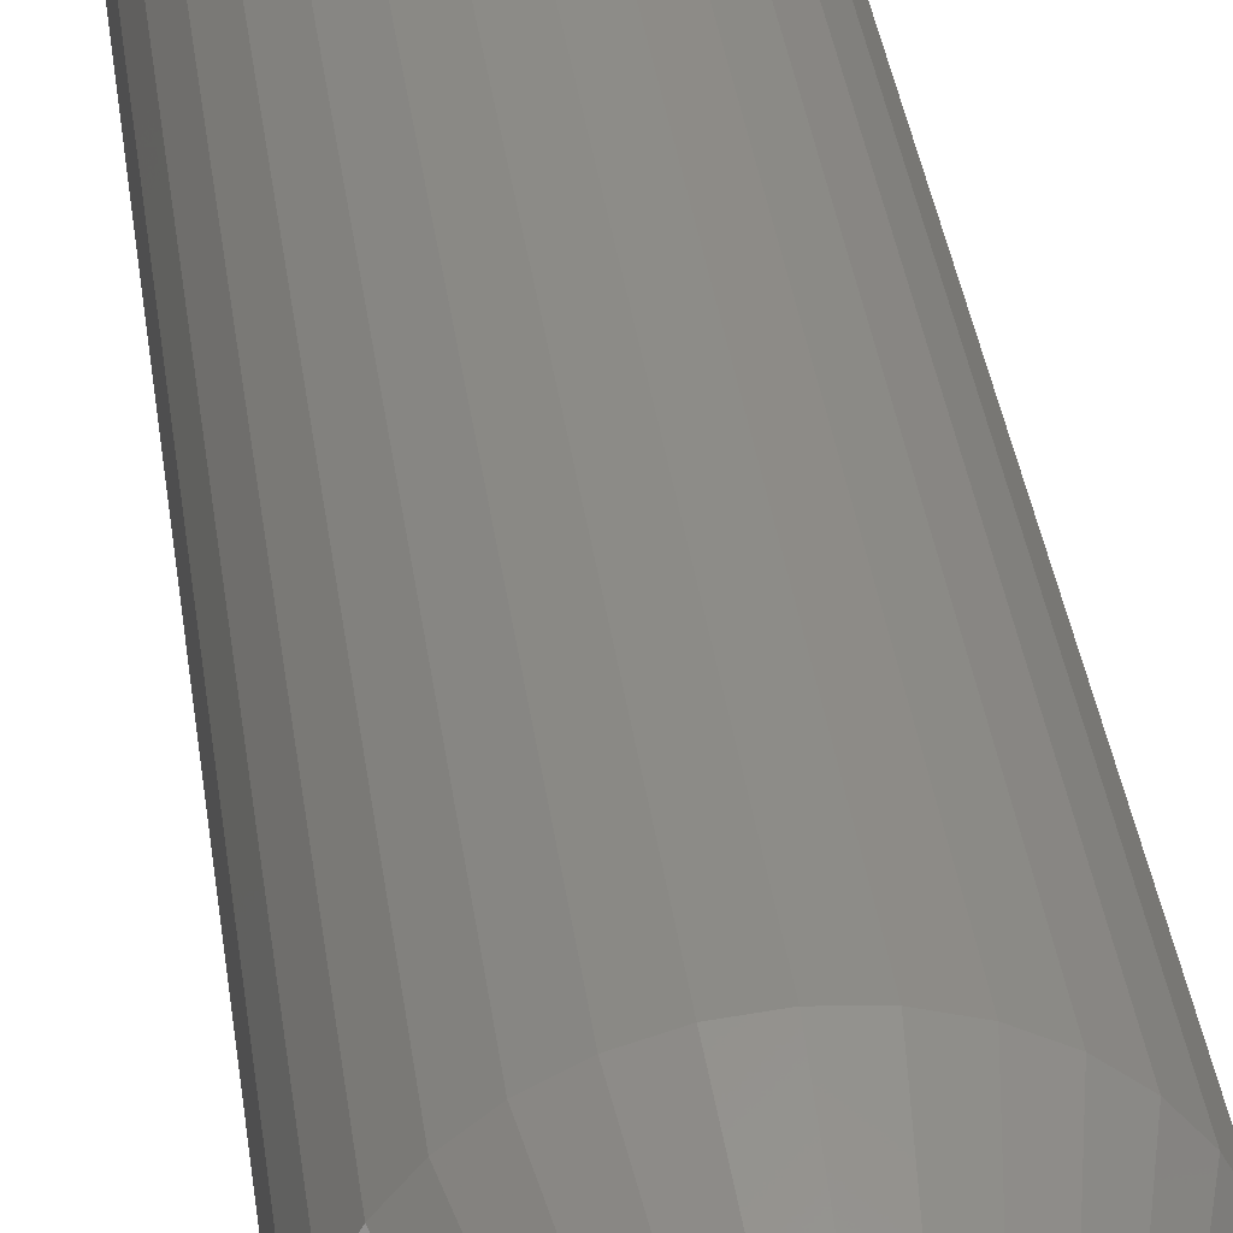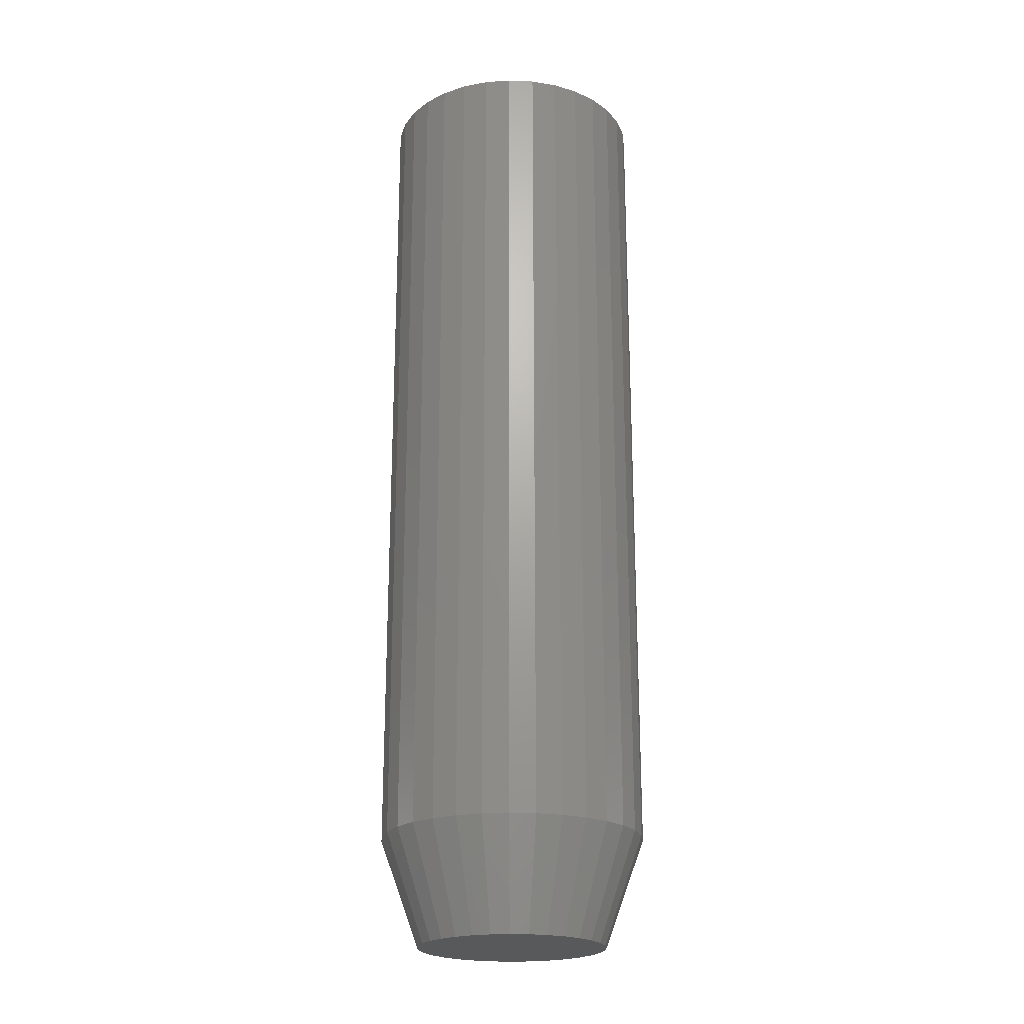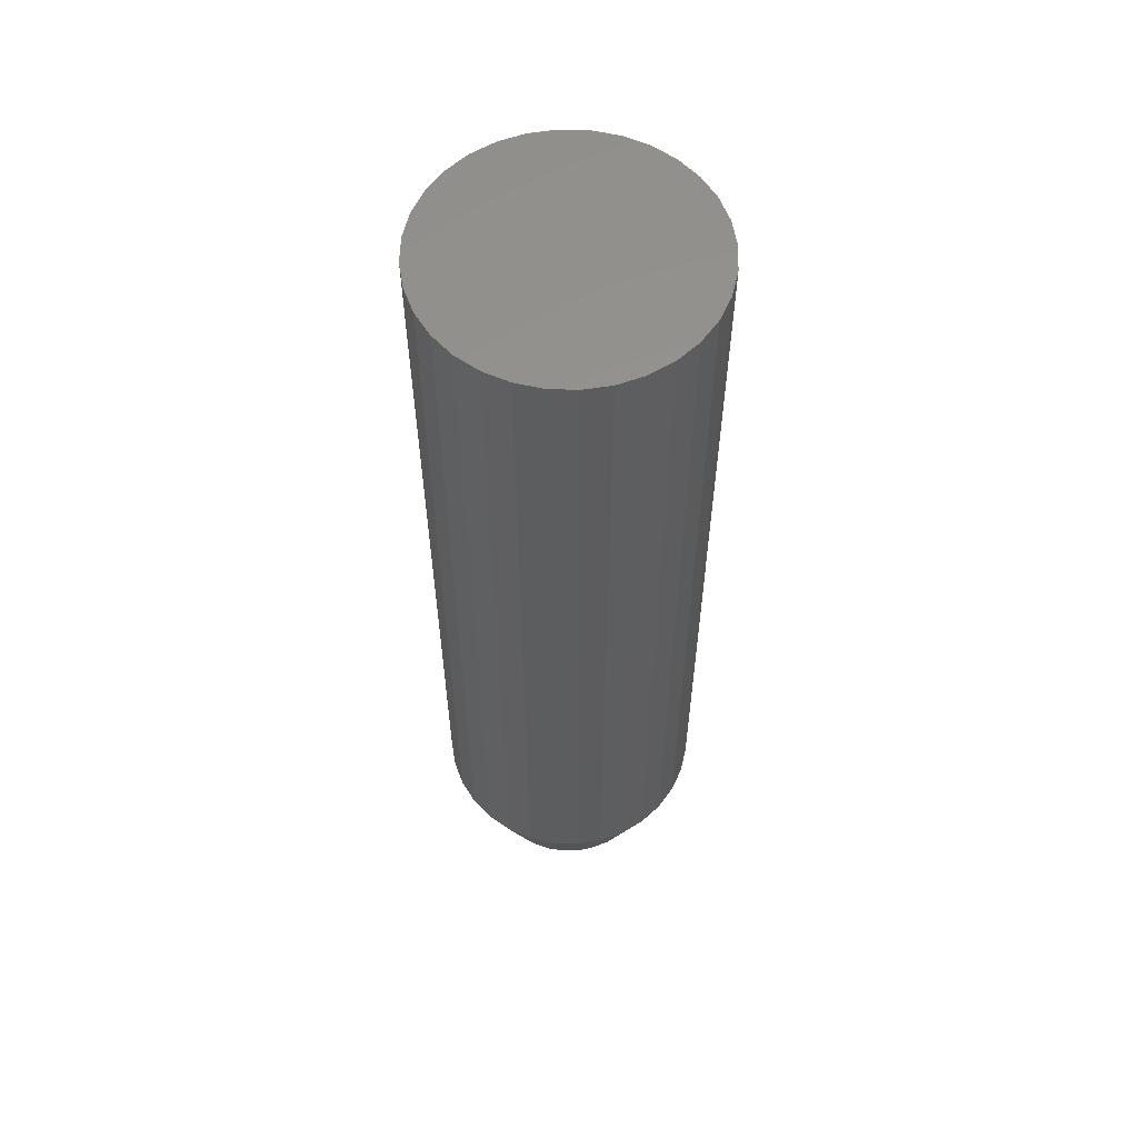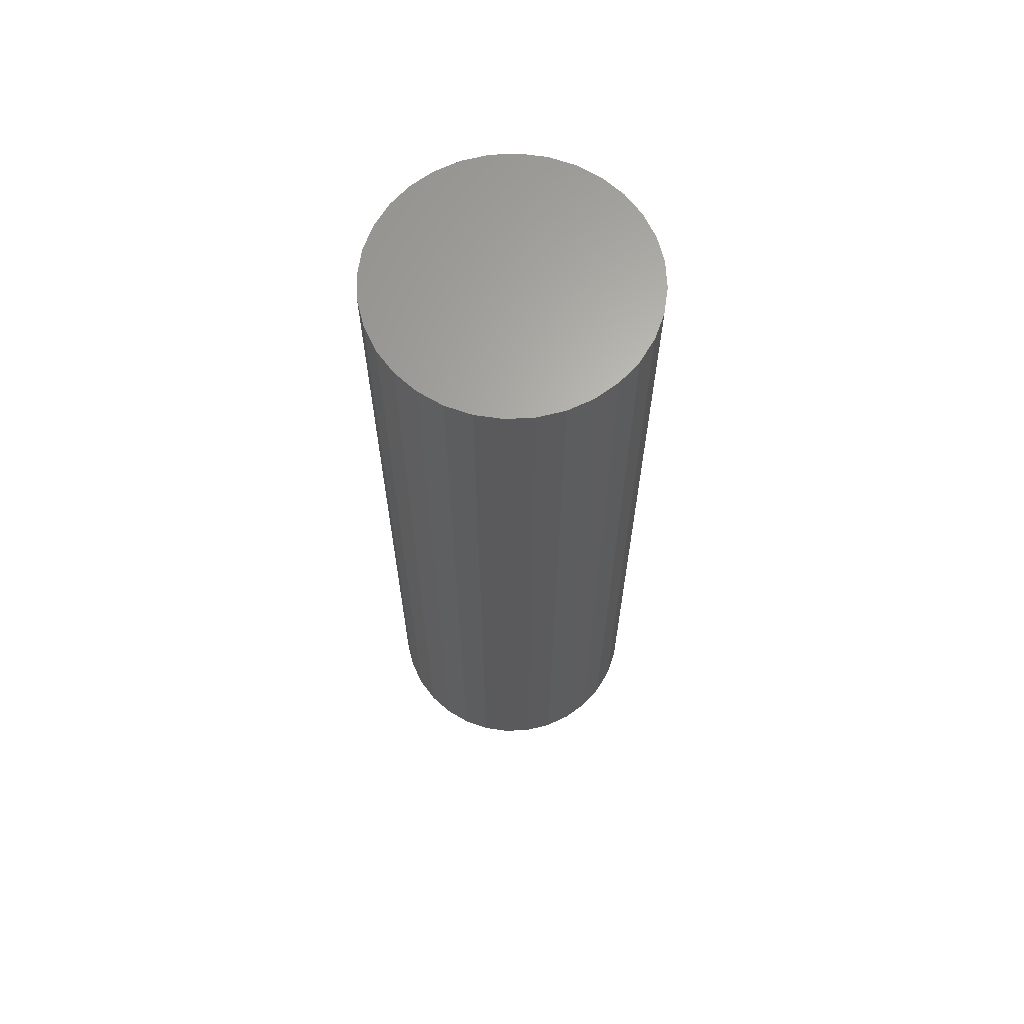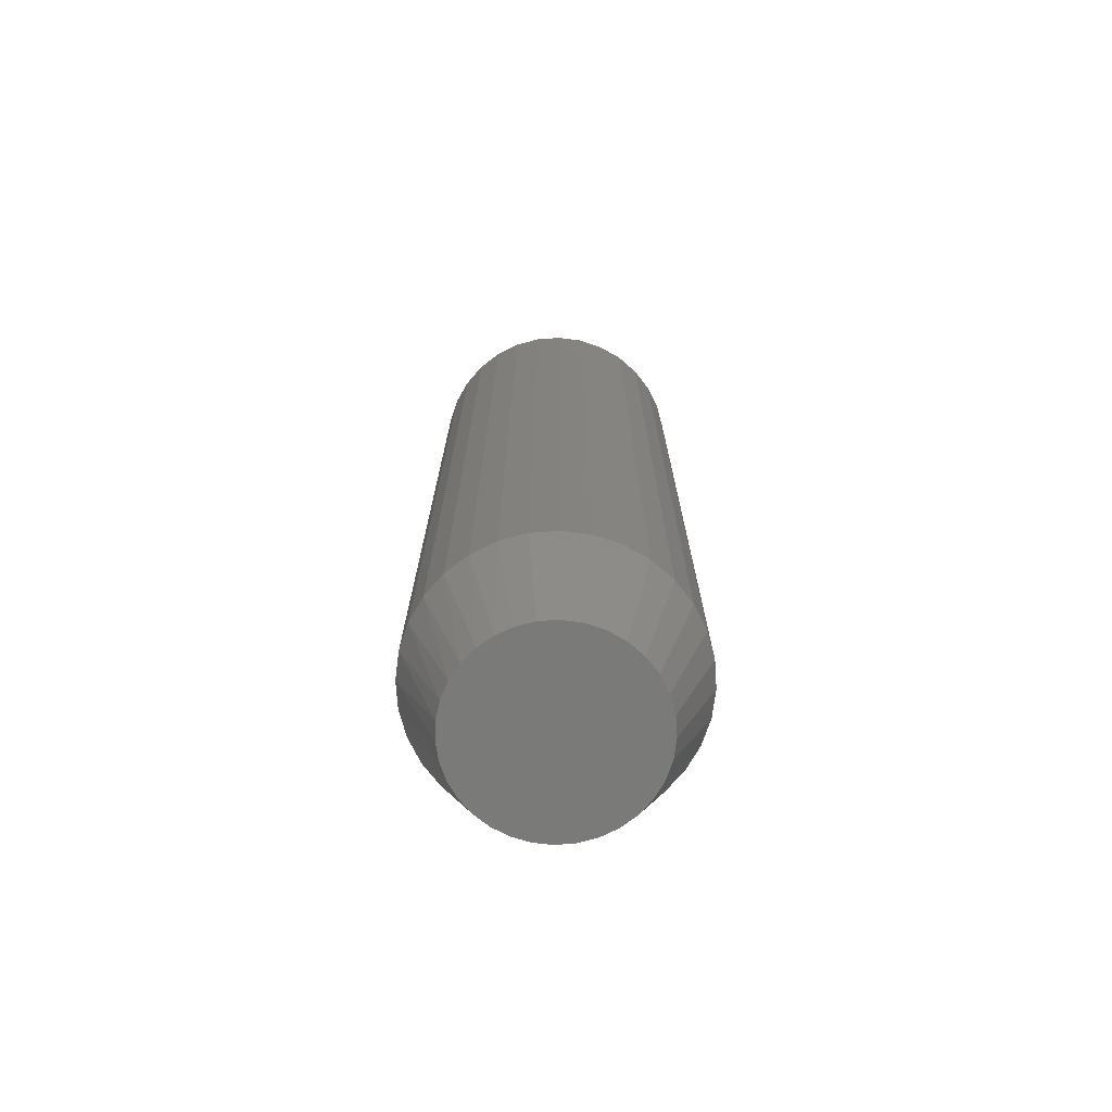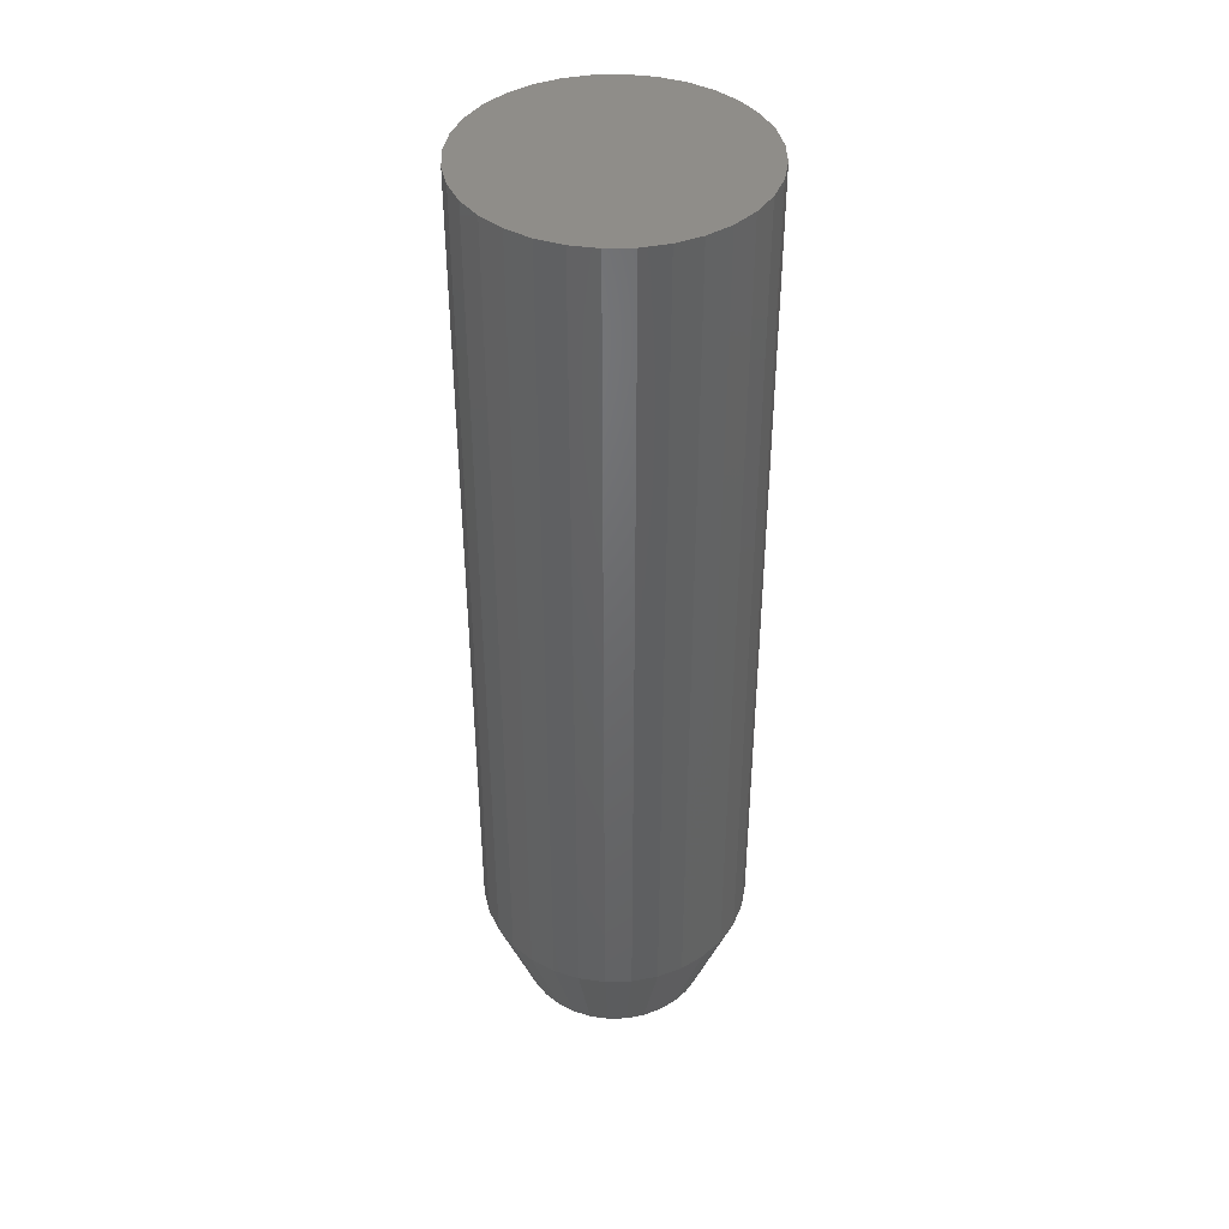
<metadata>
{"format":"stl","ext":"stl","renderer":"f3d","projection":"perspective","resolution":1024,"background":"white","views":[{"elev":35.2,"azim":172.7,"up":"+Y"},{"elev":-21.9,"azim":158.8,"up":"+Z"},{"elev":58.2,"azim":30.0,"up":"+Z"},{"elev":65.1,"azim":-64.8,"up":"+Z"},{"elev":-72.8,"azim":88.3,"up":"+Z"},{"elev":41.4,"azim":161.5,"up":"+Z"}]}
</metadata>
<code>
# stl→obj: 97 verts, 190 faces
v -0.002796 0.07533 0
v 0.0119 0.07388 0
v -0.01749 0.07388 0
v -0.03162 0.06959 0
v 0.02603 0.06959 0
v -0.04465 0.06263 0
v 0.03905 0.06263 0
v -0.05606 0.05327 0
v 0.05047 0.05327 0
v 0.0426 -0.06011 0
v -0.04819 -0.06011 0
v 0.05287 -0.05075 0
v -0.03637 -0.06743 0
v 0.03078 -0.06743 0
v -0.02341 -0.07245 0
v 0.01782 -0.07245 0
v -0.009748 -0.07501 0
v 0.004153 -0.07501 0
v -0.05847 -0.05075 0
v -0.06684 -0.03965 0
v 0.06125 -0.03966 0
v -0.07304 -0.02721 0
v 0.06745 -0.02721 0
v -0.07684 -0.01384 0
v 0.07125 -0.01384 0
v -0.07812 2.02e-07 0
v 0.07253 -3.218e-17 0
v -0.07668 0.0147 0
v 0.07109 0.0147 0
v -0.07239 0.02883 0
v 0.0668 0.02883 0
v -0.06543 0.04185 0
v 0.05984 0.04185 0
v 0.1038 -2.61e-17 0.08594
v 0.1038 0 0.75
v 0.1017 -0.02079 0.08594
v 0.1017 -0.02079 0.75
v 0.09567 -0.04079 0.08594
v 0.09567 -0.04079 0.75
v 0.08582 -0.05921 0.08594
v 0.08582 -0.05921 0.75
v 0.07257 -0.07536 0.08594
v 0.07257 -0.07536 0.75
v 0.05642 -0.08862 0.08594
v 0.05642 -0.08862 0.75
v 0.03799 -0.09847 0.08594
v 0.03799 -0.09847 0.75
v 0.018 -0.1045 0.08594
v 0.018 -0.1045 0.75
v -0.002796 -0.1066 0.08594
v -0.002796 -0.1066 0.75
v -0.02359 -0.1045 0.08594
v -0.02359 -0.1045 0.75
v -0.04358 -0.09847 0.08594
v -0.04358 -0.09847 0.75
v -0.06201 -0.08862 0.08594
v -0.06201 -0.08862 0.75
v -0.07816 -0.07536 0.08594
v -0.07816 -0.07536 0.75
v -0.09141 -0.05921 0.08594
v -0.09141 -0.05921 0.75
v -0.1013 -0.04079 0.08594
v -0.1013 -0.04079 0.75
v -0.1073 -0.02079 0.08594
v -0.1073 -0.02079 0.75
v -0.1094 -3.428e-17 0.08594
v -0.1094 1.305e-17 0.75
v -0.1073 0.02079 0.08594
v -0.1073 0.02079 0.75
v -0.1013 0.04079 0.08594
v -0.1013 0.04079 0.75
v -0.09141 0.05921 0.08594
v -0.09141 0.05921 0.75
v -0.07816 0.07536 0.08594
v -0.07816 0.07536 0.75
v -0.06201 0.08862 0.08594
v -0.06201 0.08862 0.75
v -0.04358 0.09847 0.08594
v -0.04358 0.09847 0.75
v -0.02359 0.1045 0.08594
v -0.02359 0.1045 0.75
v -0.002796 0.1066 0.08594
v -0.002796 0.1066 0.75
v 0.018 0.1045 0.08594
v 0.018 0.1045 0.75
v 0.03799 0.09847 0.08594
v 0.03799 0.09847 0.75
v 0.05642 0.08862 0.08594
v 0.05642 0.08862 0.75
v 0.07257 0.07536 0.08594
v 0.07257 0.07536 0.75
v 0.08582 0.05921 0.08594
v 0.08582 0.05921 0.75
v 0.09567 0.04079 0.08594
v 0.09567 0.04079 0.75
v 0.1017 0.02079 0.08594
v 0.1017 0.02079 0.75
f 1 2 3
f 4 3 2
f 5 4 2
f 6 4 5
f 7 6 5
f 8 6 7
f 9 8 7
f 10 11 12
f 13 11 10
f 14 13 10
f 15 13 14
f 16 15 14
f 17 15 16
f 18 17 16
f 11 19 12
f 12 19 20
f 12 20 21
f 21 20 22
f 21 22 23
f 23 22 24
f 23 24 25
f 25 24 26
f 25 26 27
f 27 26 28
f 27 28 29
f 29 28 30
f 29 30 31
f 31 30 32
f 31 32 33
f 33 32 8
f 33 8 9
f 34 35 36
f 36 35 37
f 36 37 38
f 38 37 39
f 38 39 40
f 40 39 41
f 40 41 42
f 42 41 43
f 42 43 44
f 44 43 45
f 44 45 46
f 46 45 47
f 46 47 48
f 48 47 49
f 48 49 50
f 50 49 51
f 50 51 52
f 52 51 53
f 52 53 54
f 54 53 55
f 54 55 56
f 56 55 57
f 56 57 58
f 58 57 59
f 58 59 60
f 60 59 61
f 60 61 62
f 62 61 63
f 62 63 64
f 64 63 65
f 64 65 66
f 66 65 67
f 66 67 68
f 68 67 69
f 68 69 70
f 70 69 71
f 70 71 72
f 72 71 73
f 72 73 74
f 74 73 75
f 74 75 76
f 76 75 77
f 76 77 78
f 78 77 79
f 78 79 80
f 80 79 81
f 80 81 82
f 82 81 83
f 82 83 84
f 84 83 85
f 84 85 86
f 86 85 87
f 86 87 88
f 88 87 89
f 88 89 90
f 90 89 91
f 90 91 92
f 92 91 93
f 92 93 94
f 94 93 95
f 94 95 96
f 96 95 97
f 96 97 34
f 34 97 35
f 26 66 28
f 28 66 68
f 28 68 30
f 30 68 70
f 30 70 32
f 32 70 72
f 32 72 8
f 8 72 74
f 8 74 6
f 6 74 76
f 6 76 4
f 4 76 78
f 4 78 3
f 3 78 80
f 3 80 1
f 1 80 82
f 1 82 2
f 2 82 84
f 2 84 5
f 5 84 86
f 5 86 7
f 7 86 88
f 7 88 9
f 9 88 90
f 9 90 33
f 33 90 92
f 33 92 31
f 31 92 94
f 31 94 29
f 29 94 96
f 29 96 27
f 27 96 34
f 20 60 62
f 19 58 60
f 19 60 20
f 11 56 58
f 11 58 19
f 13 54 56
f 13 56 11
f 15 52 54
f 15 54 13
f 17 50 52
f 17 52 15
f 48 18 16
f 48 50 18
f 18 50 17
f 46 16 14
f 46 48 16
f 44 14 10
f 44 46 14
f 42 10 12
f 42 44 10
f 40 12 21
f 40 42 12
f 38 40 21
f 66 26 64
f 64 26 24
f 64 24 62
f 62 24 22
f 62 22 20
f 27 34 25
f 25 34 36
f 25 36 23
f 23 36 38
f 23 38 21
f 81 85 83
f 85 81 79
f 85 79 87
f 87 79 77
f 87 77 89
f 45 55 47
f 47 55 53
f 47 53 49
f 49 53 51
f 89 77 91
f 91 77 75
f 91 75 93
f 93 75 73
f 93 73 95
f 95 73 71
f 95 71 97
f 97 71 69
f 97 69 35
f 35 69 67
f 35 67 37
f 37 67 65
f 37 65 39
f 39 65 63
f 39 63 41
f 41 63 61
f 41 61 43
f 43 61 59
f 43 59 45
f 45 59 57
f 45 57 55

</code>
